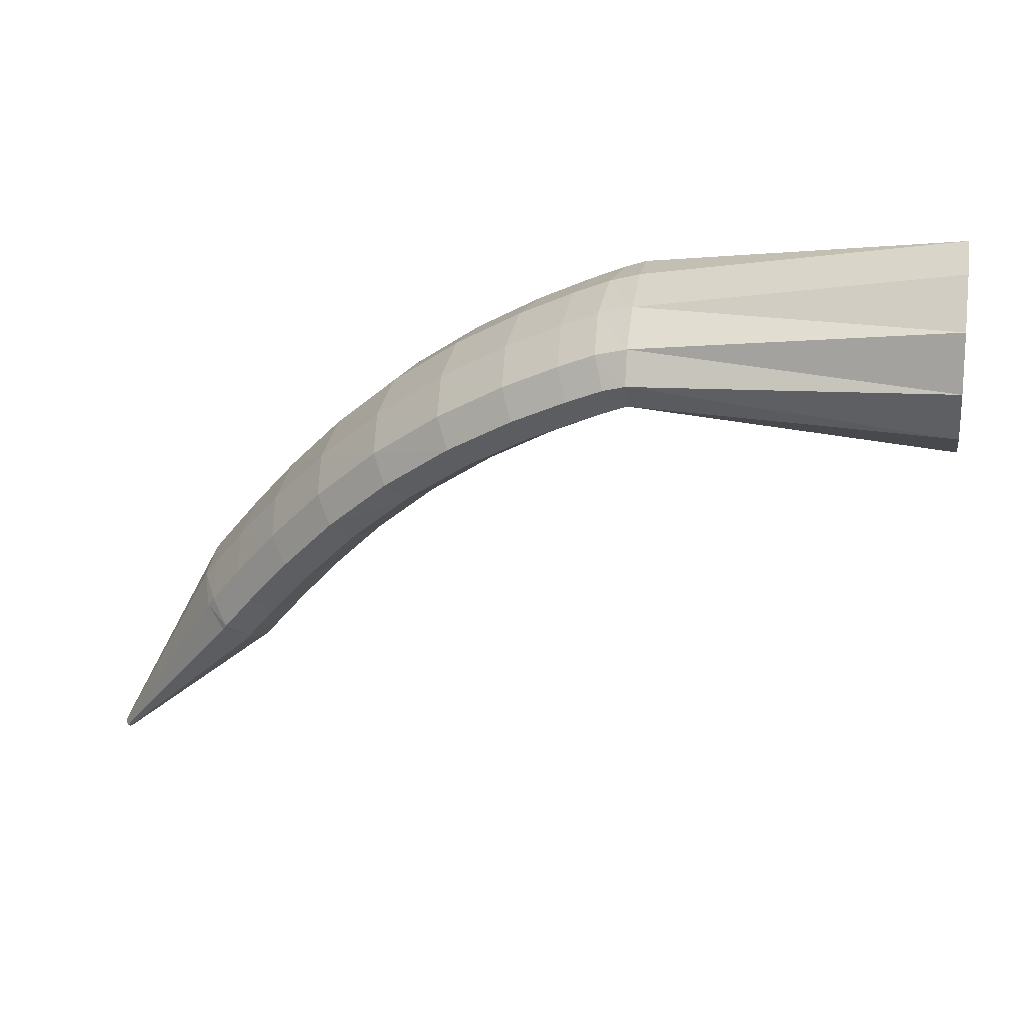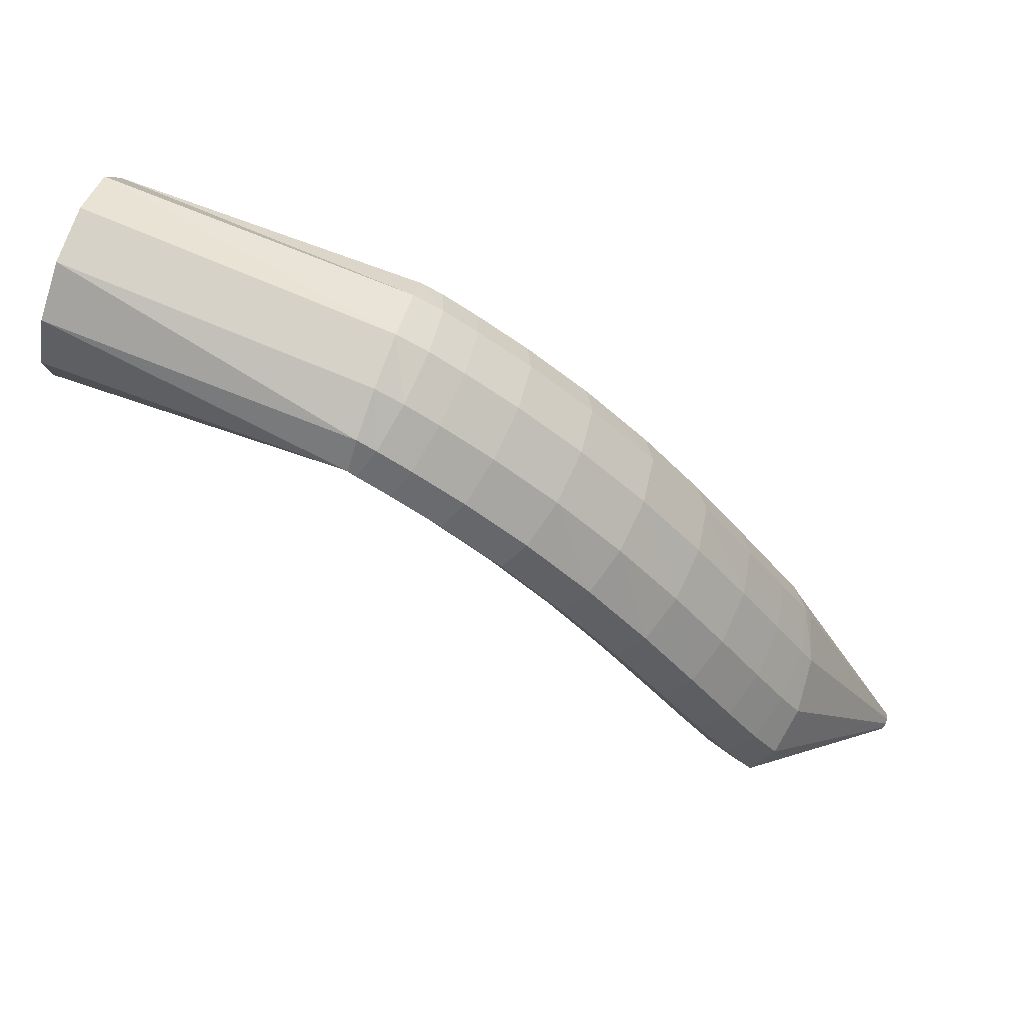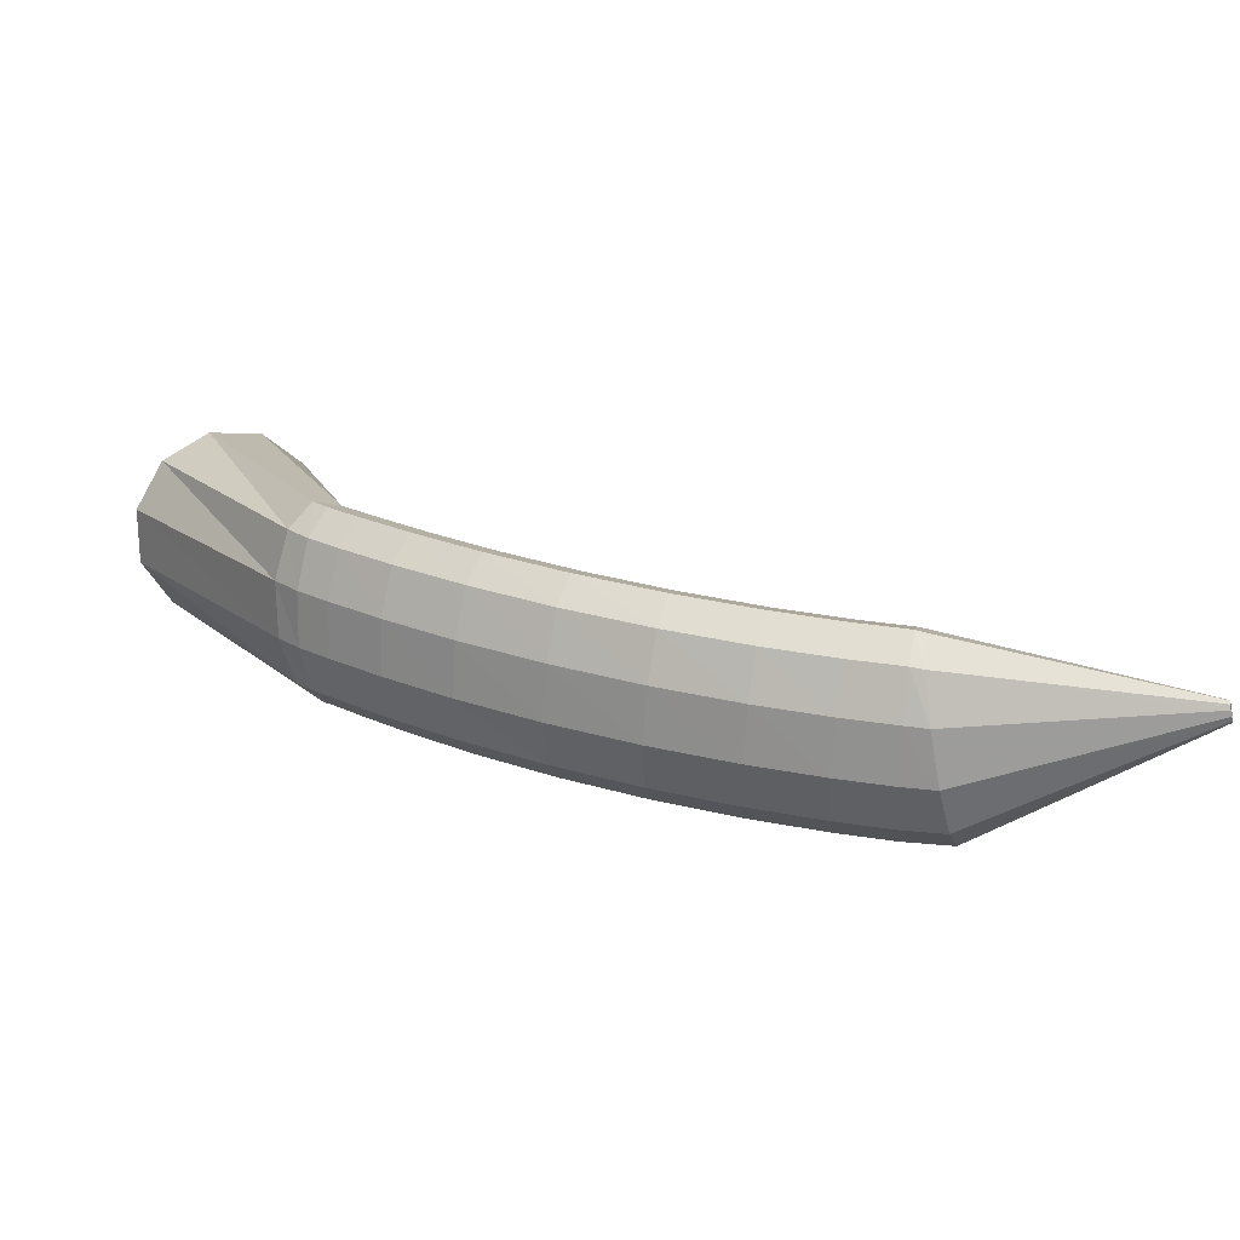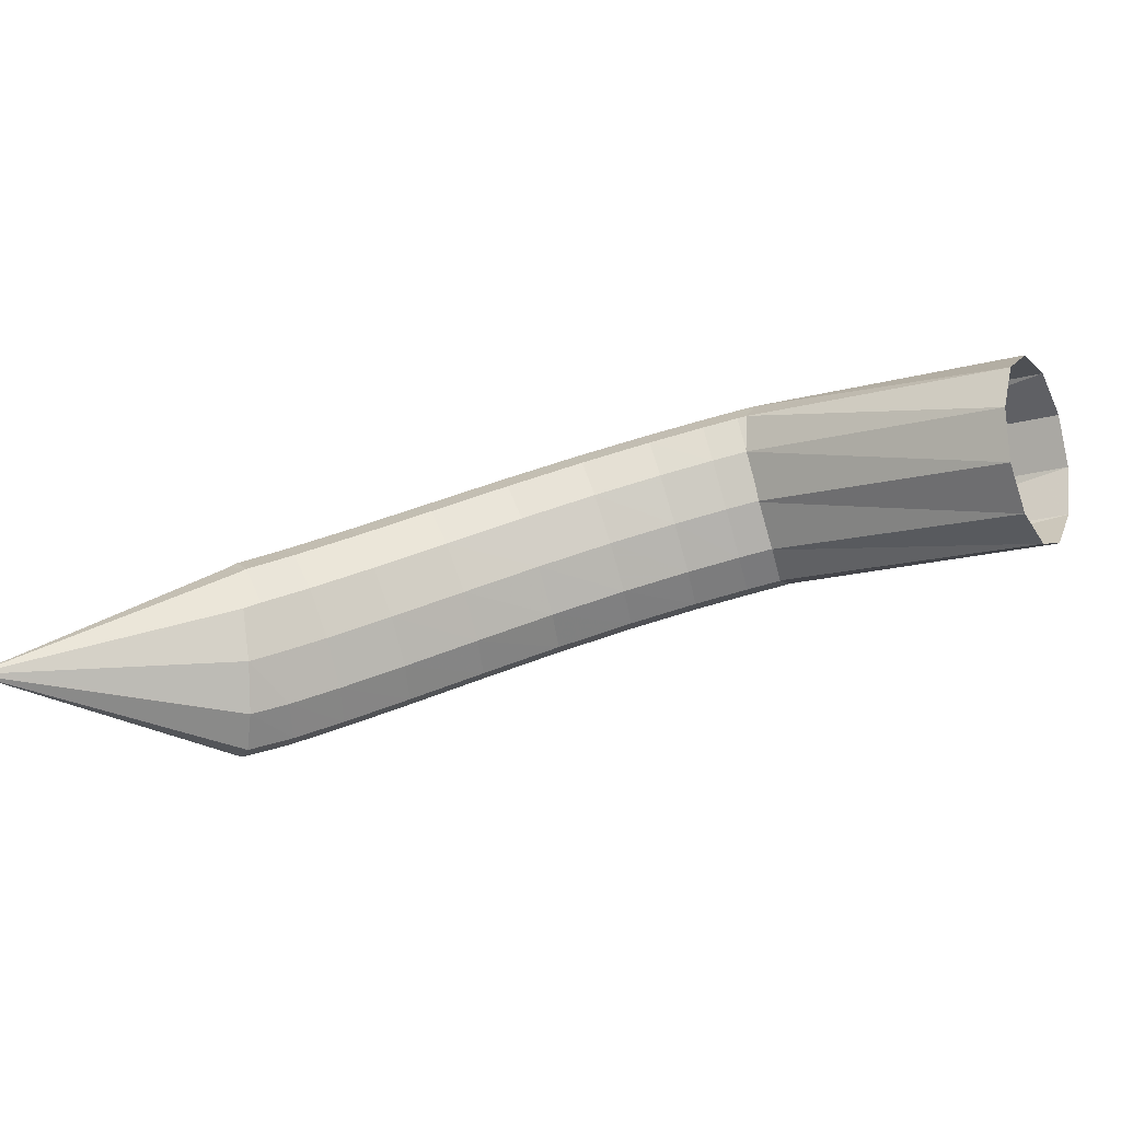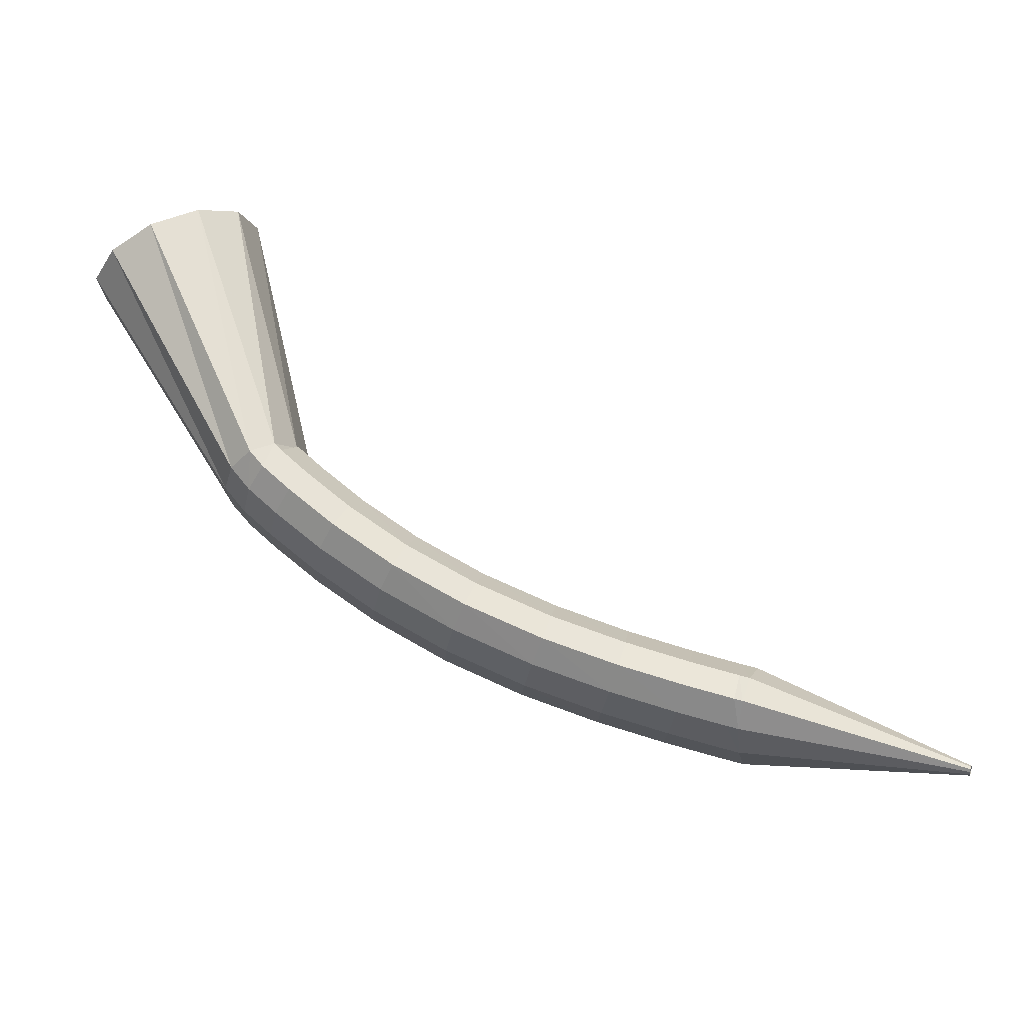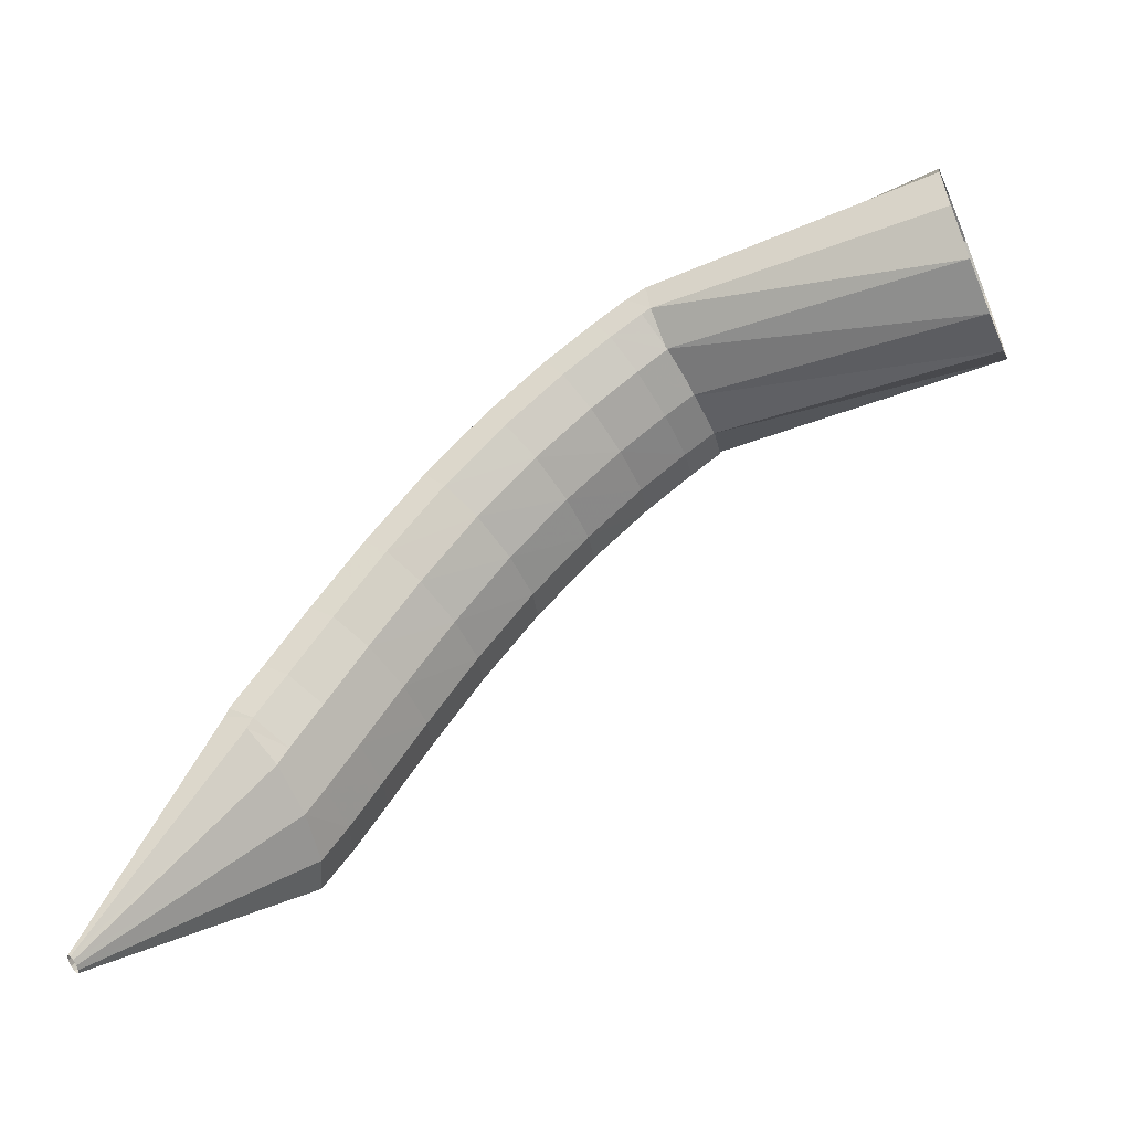
<metadata>
{"format":"obj","ext":"obj","renderer":"f3d","projection":"perspective","resolution":1024,"background":"white","views":[{"elev":47.1,"azim":-8.6,"up":"+Y"},{"elev":64.8,"azim":-178.5,"up":"+Y"},{"elev":-1.4,"azim":-111.7,"up":"+Z"},{"elev":20.2,"azim":30.1,"up":"+Z"},{"elev":50.7,"azim":-108.8,"up":"+Z"},{"elev":-45.9,"azim":5.0,"up":"+Y"}]}
</metadata>
<code>
g tube1
v 108.2 139.7 126.8
v 108.2 139.6 126.6
v 108.2 139.6 126.4
v 108.1 139.7 126.3
v 107.9 139.8 126.3
v 107.8 139.9 126.5
v 107.8 140 126.8
v 107.8 140 127
v 107.8 140 127.2
v 107.9 139.9 127.2
v 108.1 139.8 127.1
v 108.2 139.7 126.8
v 117.4 147.7 126.5
v 117.8 147.2 123.9
v 117.5 147.2 121.8
v 116.5 147.9 120.9
v 115.3 148.9 121.5
v 114.1 150 123.4
v 113.4 150.9 126
v 113.4 151.1 128.5
v 114.1 150.7 130
v 115.2 149.8 130.2
v 116.5 148.7 128.9
v 117.4 147.7 126.5
v 118.3 149 126.7
v 119 148.9 124
v 118.9 149.3 121.9
v 118 150 121
v 116.6 150.8 121.6
v 115.1 151.5 123.5
v 114.1 151.8 126.1
v 113.8 151.7 128.6
v 114.3 151.1 130.1
v 115.5 150.3 130.3
v 117 149.6 129
v 118.3 149 126.7
v 119.8 151.3 127
v 120.5 151.3 124.4
v 120.4 151.7 122.3
v 119.5 152.4 121.4
v 118.1 153.2 122
v 116.6 153.9 123.9
v 115.6 154.2 126.5
v 115.2 154 128.9
v 115.7 153.4 130.5
v 116.9 152.6 130.6
v 118.4 151.8 129.3
v 119.8 151.3 127
v 121.8 154.3 127.5
v 122.5 154.3 124.9
v 122.5 154.8 122.8
v 121.6 155.5 122
v 120.2 156.4 122.5
v 118.7 157 124.4
v 117.6 157.3 127
v 117.3 157.1 129.5
v 117.7 156.4 131
v 118.9 155.6 131.2
v 120.4 154.8 129.9
v 121.8 154.3 127.5
v 124.1 157.6 128.3
v 124.9 157.7 125.7
v 124.9 158.2 123.6
v 124.1 159 122.7
v 122.8 159.9 123.3
v 121.3 160.6 125.2
v 120.2 160.8 127.8
v 119.8 160.5 130.2
v 120.2 159.8 131.8
v 121.3 158.9 131.9
v 122.8 158.1 130.6
v 124.1 157.6 128.3
v 126.8 160.9 129.2
v 127.6 160.9 126.6
v 127.7 161.4 124.5
v 127 162.4 123.7
v 125.7 163.4 124.3
v 124.3 164.1 126.2
v 123.1 164.3 128.7
v 122.7 164 131.2
v 123 163.3 132.7
v 124.1 162.3 132.8
v 125.5 161.4 131.5
v 126.8 160.9 129.2
v 129.6 163.7 130.1
v 130.5 163.7 127.5
v 130.6 164.3 125.5
v 129.9 165.3 124.7
v 128.8 166.4 125.3
v 127.4 167.2 127.2
v 126.3 167.5 129.8
v 125.8 167.1 132.2
v 126 166.3 133.7
v 127 165.2 133.8
v 128.3 164.2 132.5
v 129.6 163.7 130.1
v 132.3 165.9 131
v 133.2 165.9 128.4
v 133.3 166.5 126.4
v 132.8 167.6 125.6
v 131.7 168.8 126.3
v 130.4 169.6 128.2
v 129.3 170 130.8
v 128.8 169.6 133.2
v 129 168.7 134.7
v 129.8 167.6 134.7
v 131.1 166.5 133.4
v 132.3 165.9 131
v 134.6 167.4 131.8
v 135.4 167.4 129.2
v 135.7 168.1 127.2
v 135.2 169.2 126.4
v 134.1 170.4 127.1
v 132.9 171.4 129
v 131.8 171.7 131.6
v 131.3 171.4 134
v 131.4 170.4 135.5
v 132.2 169.2 135.5
v 133.4 168.1 134.1
v 134.6 167.4 131.8
v 136.1 168.4 132.3
v 136.9 168.4 129.7
v 137.2 169 127.7
v 136.7 170.2 126.9
v 135.7 171.4 127.6
v 134.5 172.4 129.5
v 133.5 172.7 132.1
v 132.9 172.4 134.5
v 133 171.4 136
v 133.8 170.2 136
v 134.9 169 134.6
v 136.1 168.4 132.3
v 135.7 168.4 132.1
v 136.5 168.4 129.5
v 137 169.2 127.6
v 137.1 170.5 127
v 136.6 171.9 127.9
v 135.9 173 130
v 135 173.4 132.6
v 134.3 173 135
v 134 171.9 136.3
v 134.2 170.4 136.2
v 134.9 169.1 134.6
v 135.7 168.4 132.1
v 150.2 167.2 137
v 151 167.6 134.3
v 151.5 169.5 132.2
v 151.5 172.2 131.4
v 151 174.8 132.1
v 150.2 176.7 134.1
v 149.4 177.1 136.8
v 148.7 175.9 139.2
v 148.4 173.5 140.7
v 148.7 170.7 140.8
v 149.3 168.4 139.4
v 150.2 167.2 137
f 1 2 14
f 14 13 1
f 2 3 15
f 15 14 2
f 3 4 16
f 16 15 3
f 4 5 17
f 17 16 4
f 5 6 18
f 18 17 5
f 6 7 19
f 19 18 6
f 7 8 20
f 20 19 7
f 8 9 21
f 21 20 8
f 9 10 22
f 22 21 9
f 10 11 23
f 23 22 10
f 11 12 24
f 24 23 11
f 13 14 26
f 26 25 13
f 14 15 27
f 27 26 14
f 15 16 28
f 28 27 15
f 16 17 29
f 29 28 16
f 17 18 30
f 30 29 17
f 18 19 31
f 31 30 18
f 19 20 32
f 32 31 19
f 20 21 33
f 33 32 20
f 21 22 34
f 34 33 21
f 22 23 35
f 35 34 22
f 23 24 36
f 36 35 23
f 25 26 38
f 38 37 25
f 26 27 39
f 39 38 26
f 27 28 40
f 40 39 27
f 28 29 41
f 41 40 28
f 29 30 42
f 42 41 29
f 30 31 43
f 43 42 30
f 31 32 44
f 44 43 31
f 32 33 45
f 45 44 32
f 33 34 46
f 46 45 33
f 34 35 47
f 47 46 34
f 35 36 48
f 48 47 35
f 37 38 50
f 50 49 37
f 38 39 51
f 51 50 38
f 39 40 52
f 52 51 39
f 40 41 53
f 53 52 40
f 41 42 54
f 54 53 41
f 42 43 55
f 55 54 42
f 43 44 56
f 56 55 43
f 44 45 57
f 57 56 44
f 45 46 58
f 58 57 45
f 46 47 59
f 59 58 46
f 47 48 60
f 60 59 47
f 49 50 62
f 62 61 49
f 50 51 63
f 63 62 50
f 51 52 64
f 64 63 51
f 52 53 65
f 65 64 52
f 53 54 66
f 66 65 53
f 54 55 67
f 67 66 54
f 55 56 68
f 68 67 55
f 56 57 69
f 69 68 56
f 57 58 70
f 70 69 57
f 58 59 71
f 71 70 58
f 59 60 72
f 72 71 59
f 61 62 74
f 74 73 61
f 62 63 75
f 75 74 62
f 63 64 76
f 76 75 63
f 64 65 77
f 77 76 64
f 65 66 78
f 78 77 65
f 66 67 79
f 79 78 66
f 67 68 80
f 80 79 67
f 68 69 81
f 81 80 68
f 69 70 82
f 82 81 69
f 70 71 83
f 83 82 70
f 71 72 84
f 84 83 71
f 73 74 86
f 86 85 73
f 74 75 87
f 87 86 74
f 75 76 88
f 88 87 75
f 76 77 89
f 89 88 76
f 77 78 90
f 90 89 77
f 78 79 91
f 91 90 78
f 79 80 92
f 92 91 79
f 80 81 93
f 93 92 80
f 81 82 94
f 94 93 81
f 82 83 95
f 95 94 82
f 83 84 96
f 96 95 83
f 85 86 98
f 98 97 85
f 86 87 99
f 99 98 86
f 87 88 100
f 100 99 87
f 88 89 101
f 101 100 88
f 89 90 102
f 102 101 89
f 90 91 103
f 103 102 90
f 91 92 104
f 104 103 91
f 92 93 105
f 105 104 92
f 93 94 106
f 106 105 93
f 94 95 107
f 107 106 94
f 95 96 108
f 108 107 95
f 97 98 110
f 110 109 97
f 98 99 111
f 111 110 98
f 99 100 112
f 112 111 99
f 100 101 113
f 113 112 100
f 101 102 114
f 114 113 101
f 102 103 115
f 115 114 102
f 103 104 116
f 116 115 103
f 104 105 117
f 117 116 104
f 105 106 118
f 118 117 105
f 106 107 119
f 119 118 106
f 107 108 120
f 120 119 107
f 109 110 122
f 122 121 109
f 110 111 123
f 123 122 110
f 111 112 124
f 124 123 111
f 112 113 125
f 125 124 112
f 113 114 126
f 126 125 113
f 114 115 127
f 127 126 114
f 115 116 128
f 128 127 115
f 116 117 129
f 129 128 116
f 117 118 130
f 130 129 117
f 118 119 131
f 131 130 118
f 119 120 132
f 132 131 119
f 121 122 134
f 134 133 121
f 122 123 135
f 135 134 122
f 123 124 136
f 136 135 123
f 124 125 137
f 137 136 124
f 125 126 138
f 138 137 125
f 126 127 139
f 139 138 126
f 127 128 140
f 140 139 127
f 128 129 141
f 141 140 128
f 129 130 142
f 142 141 129
f 130 131 143
f 143 142 130
f 131 132 144
f 144 143 131
f 133 134 146
f 146 145 133
f 134 135 147
f 147 146 134
f 135 136 148
f 148 147 135
f 136 137 149
f 149 148 136
f 137 138 150
f 150 149 137
f 138 139 151
f 151 150 138
f 139 140 152
f 152 151 139
f 140 141 153
f 153 152 140
f 141 142 154
f 154 153 141
f 142 143 155
f 155 154 142
f 143 144 156
f 156 155 143
g

</code>
